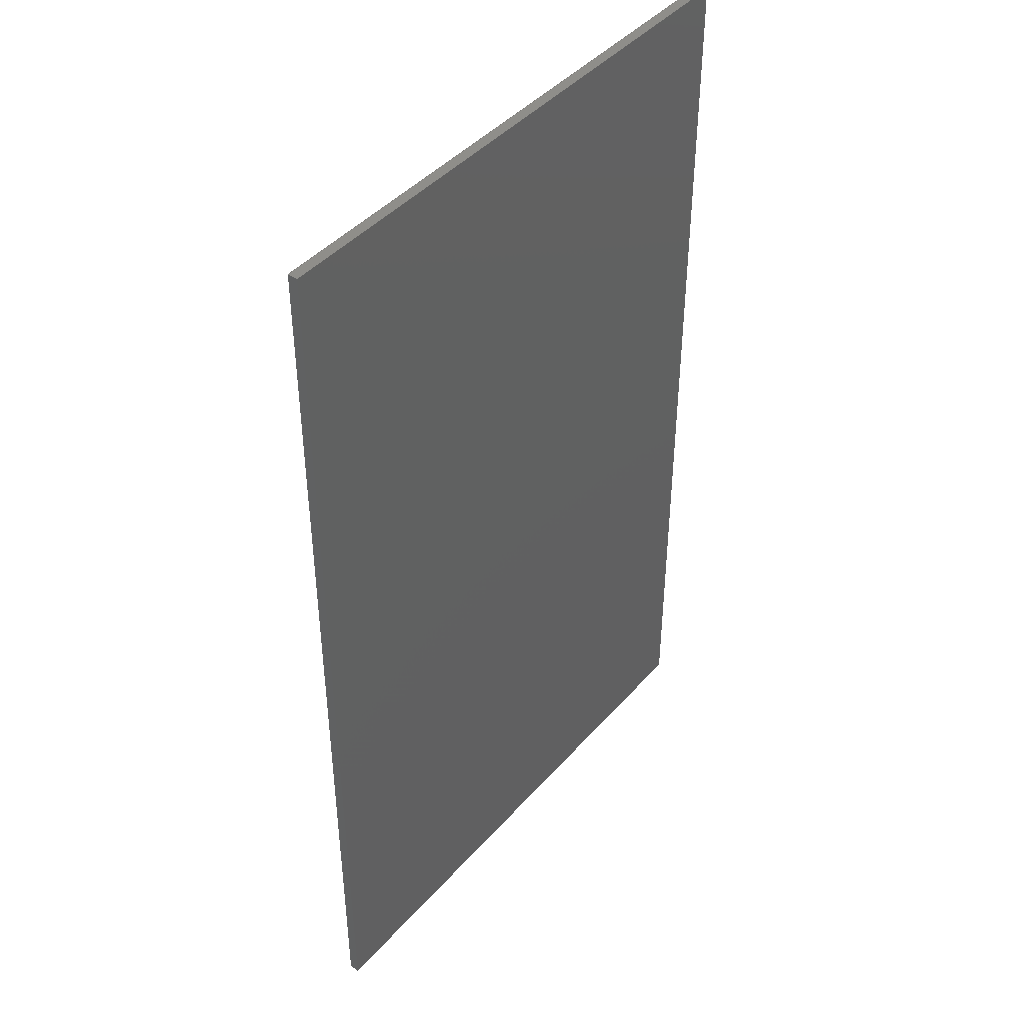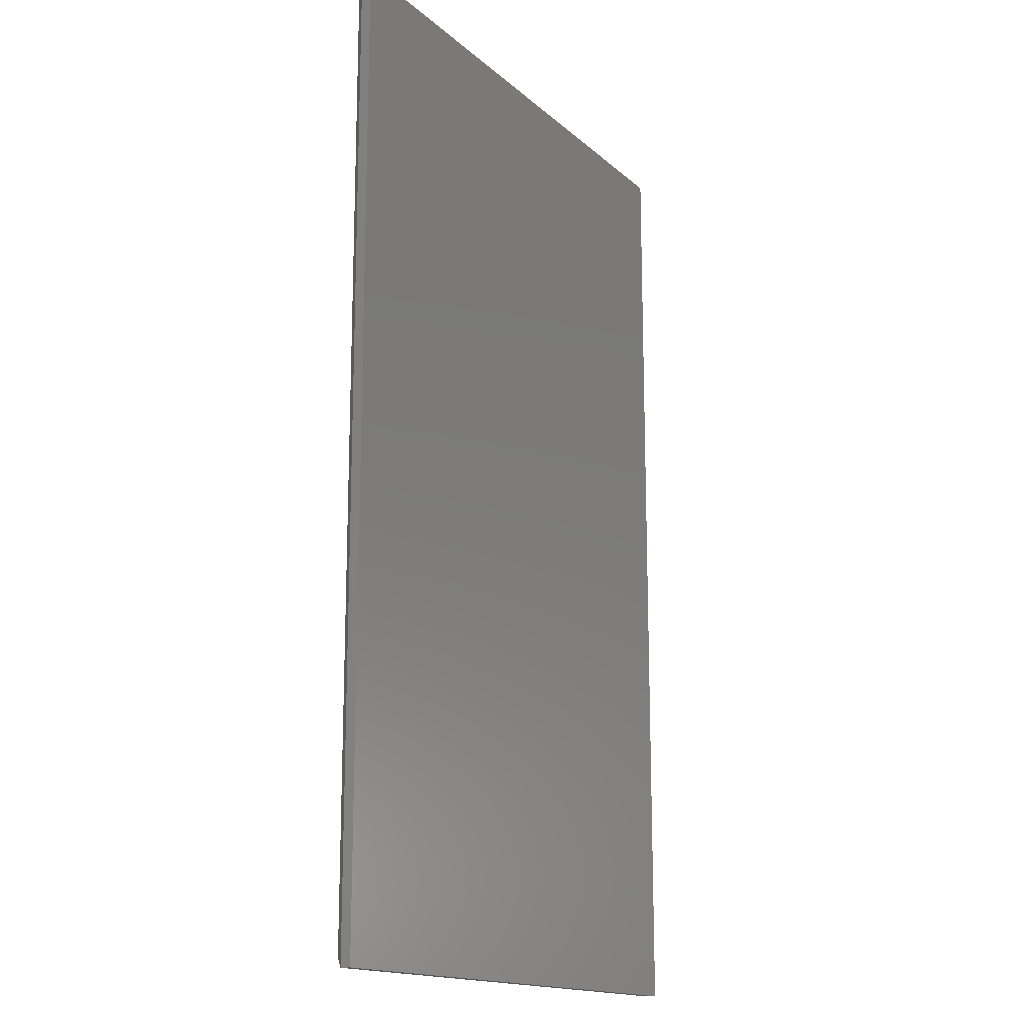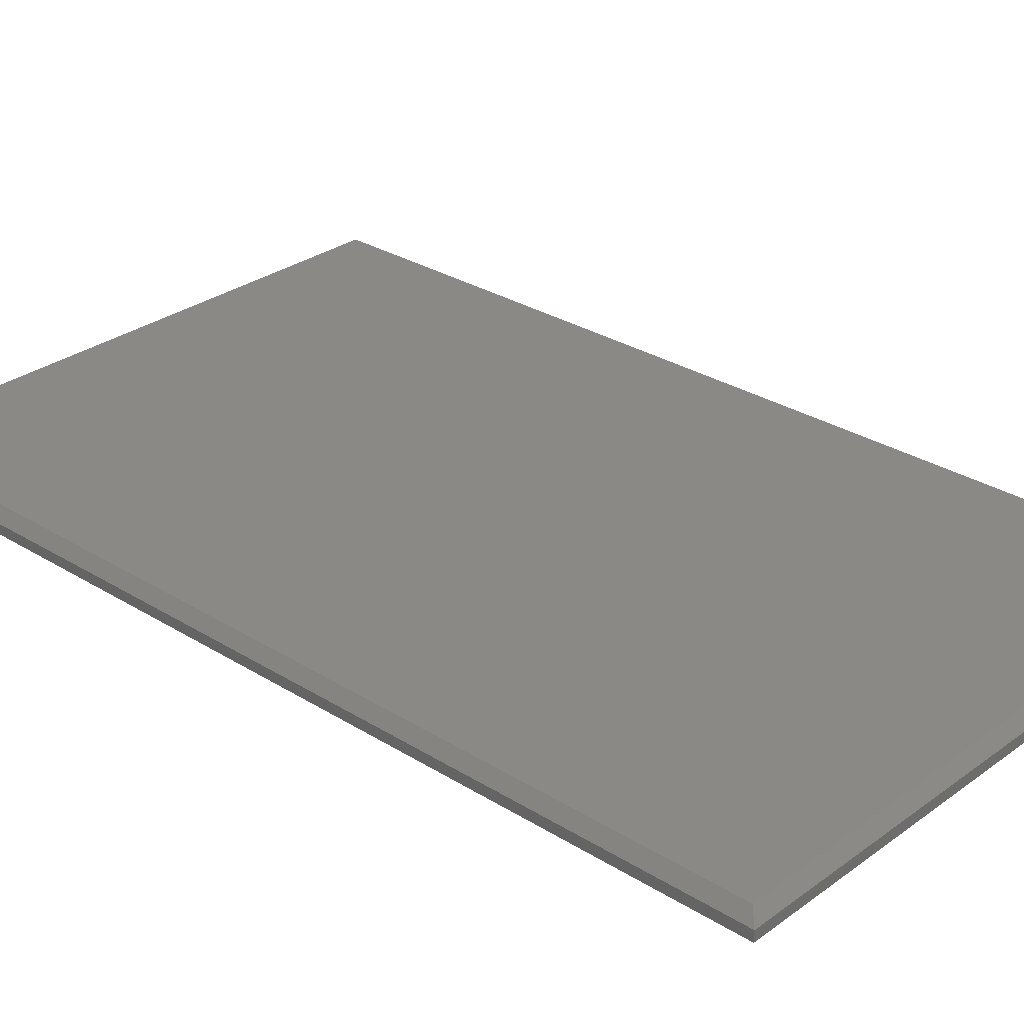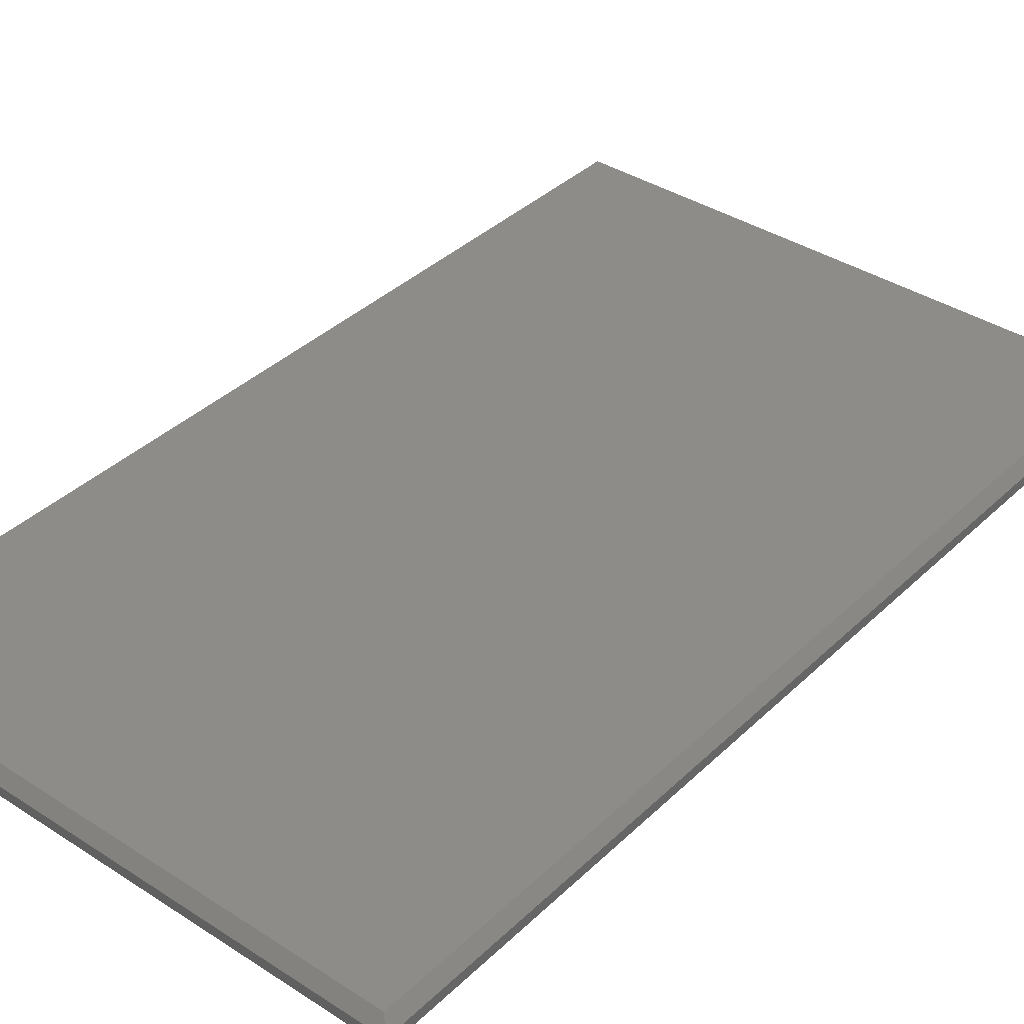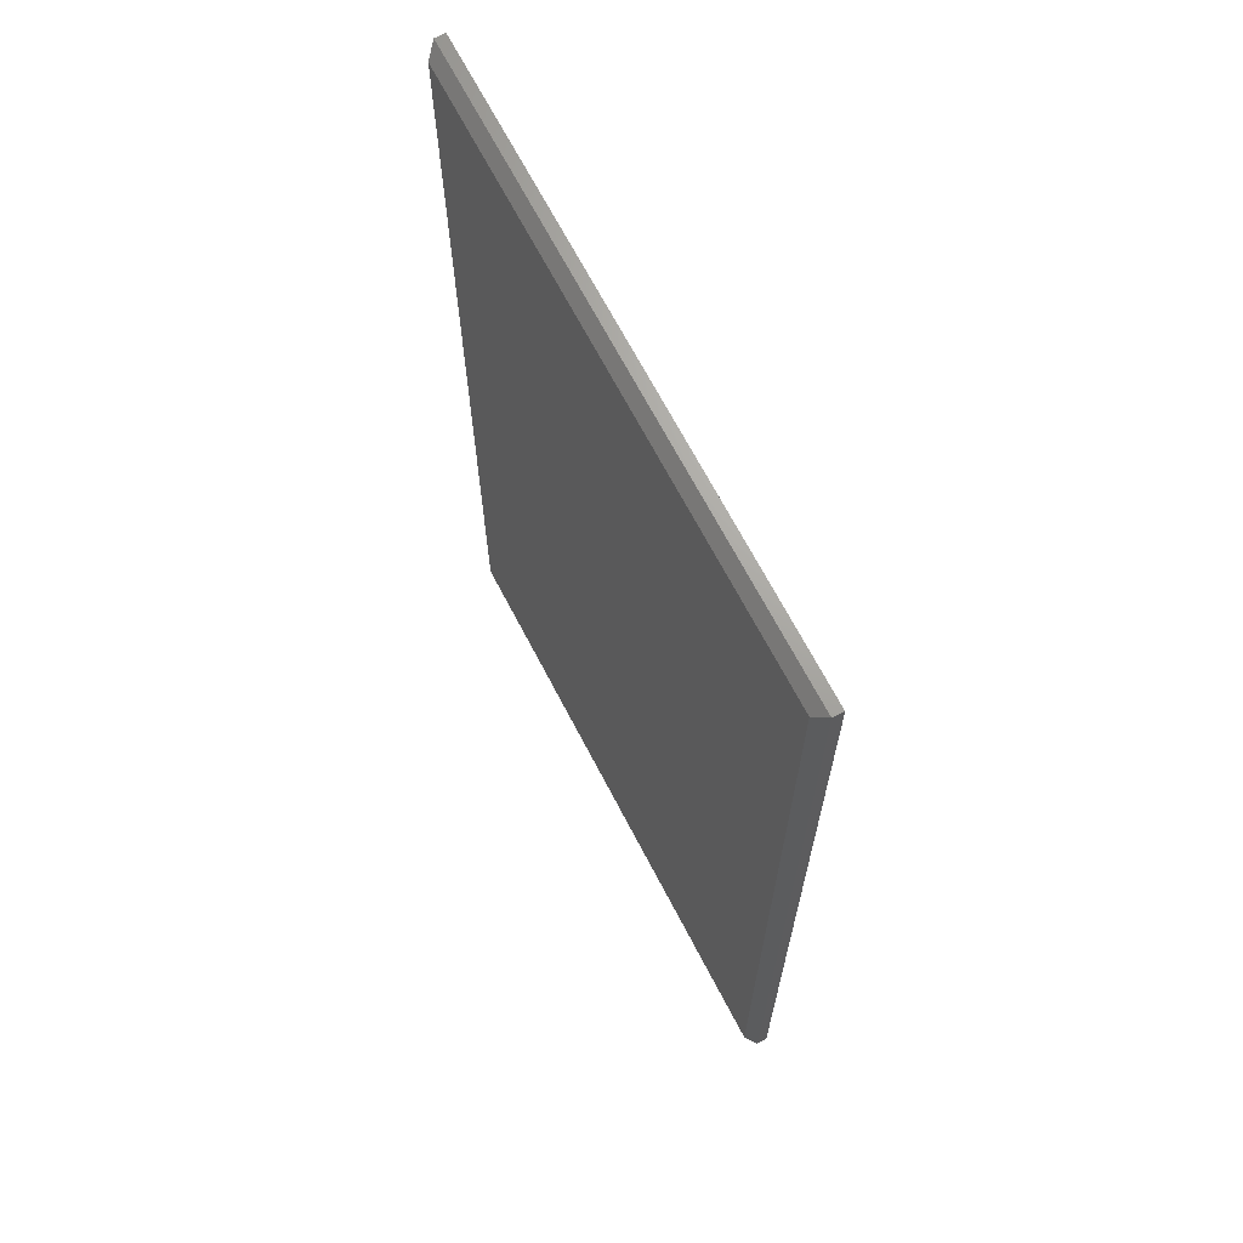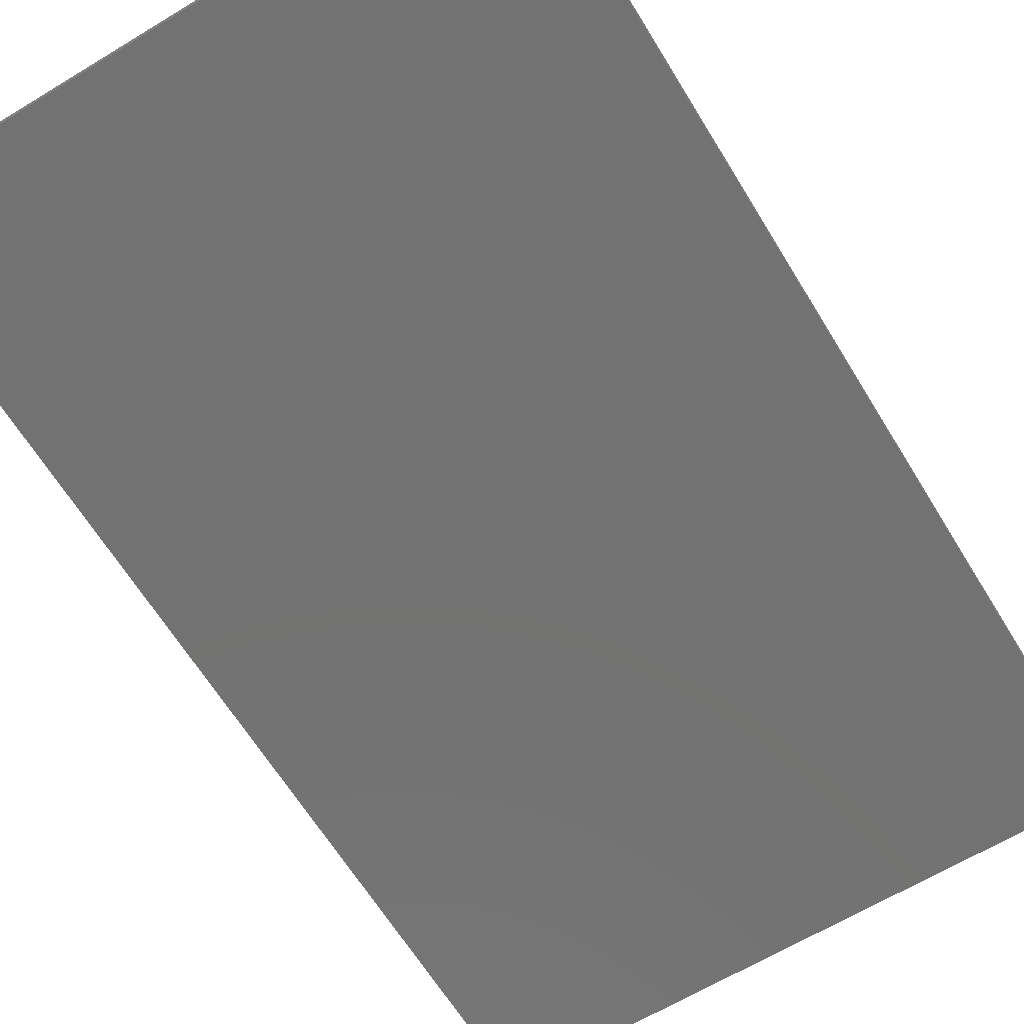
<metadata>
{"format":"stl","ext":"stl","renderer":"f3d","projection":"perspective","resolution":1024,"background":"white","views":[{"elev":43.3,"azim":127.9,"up":"+Y"},{"elev":-15.8,"azim":120.3,"up":"+Y"},{"elev":29.2,"azim":132.8,"up":"+Z"},{"elev":37.5,"azim":39.7,"up":"+Z"},{"elev":68.1,"azim":62.5,"up":"+Y"},{"elev":-64.3,"azim":31.4,"up":"+Z"}]}
</metadata>
<code>
# stl→obj: 12 verts, 20 faces
v -0.2188 -0.3672 0.01562
v 0.2235 -0.3672 0.01562
v -0.2188 0.3672 0.01562
v 0.2235 0.3672 0.01562
v -0.2266 0.375 0.007812
v -0.2266 0.375 0
v -0.2266 -0.375 0.007812
v -0.2266 -0.375 0
v 0.2313 0.375 0.007812
v 0.2313 0.375 0
v 0.2313 -0.375 0.007812
v 0.2313 -0.375 0
f 1 2 3
f 3 2 4
f 5 6 7
f 7 6 8
f 9 10 5
f 5 10 6
f 11 12 9
f 9 12 10
f 7 8 11
f 11 8 12
f 3 5 1
f 1 5 7
f 4 9 3
f 3 9 5
f 2 11 4
f 4 11 9
f 1 7 2
f 2 7 11
f 8 6 12
f 12 6 10

</code>
